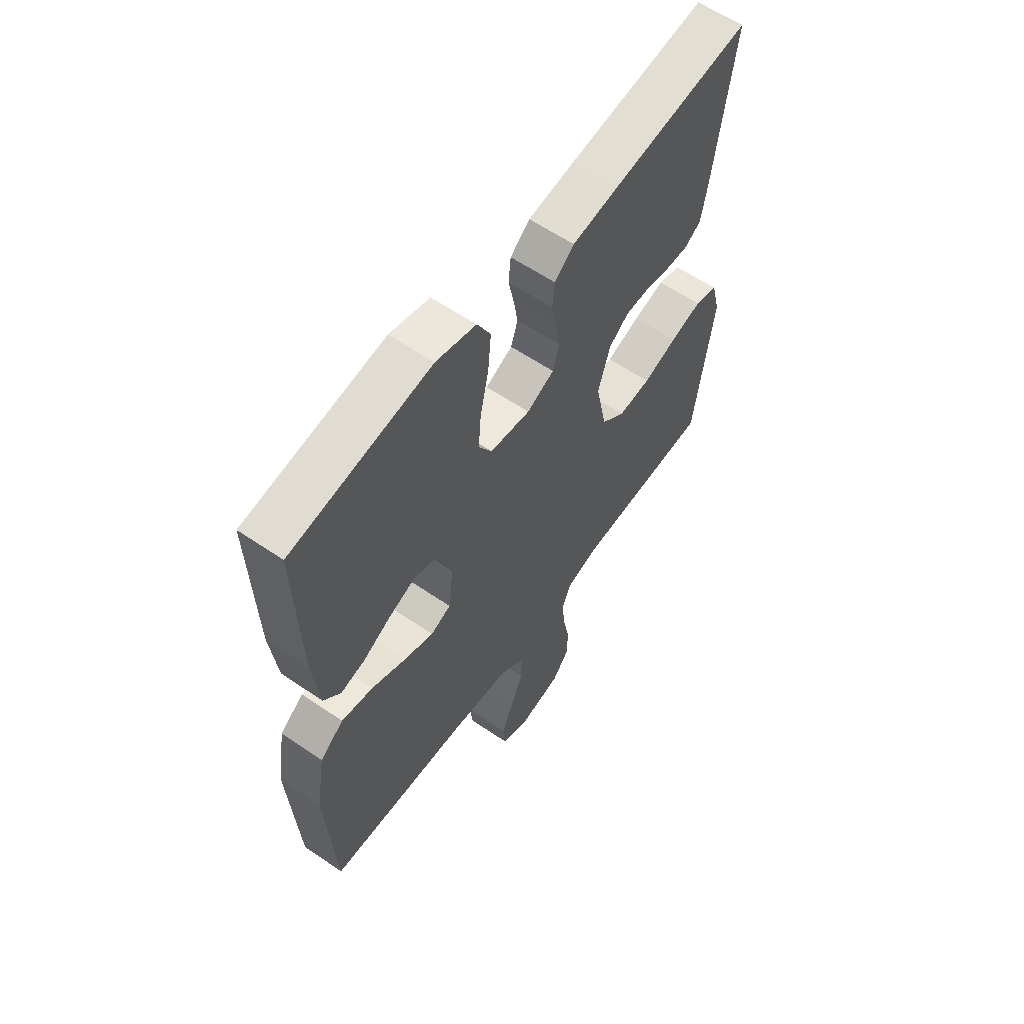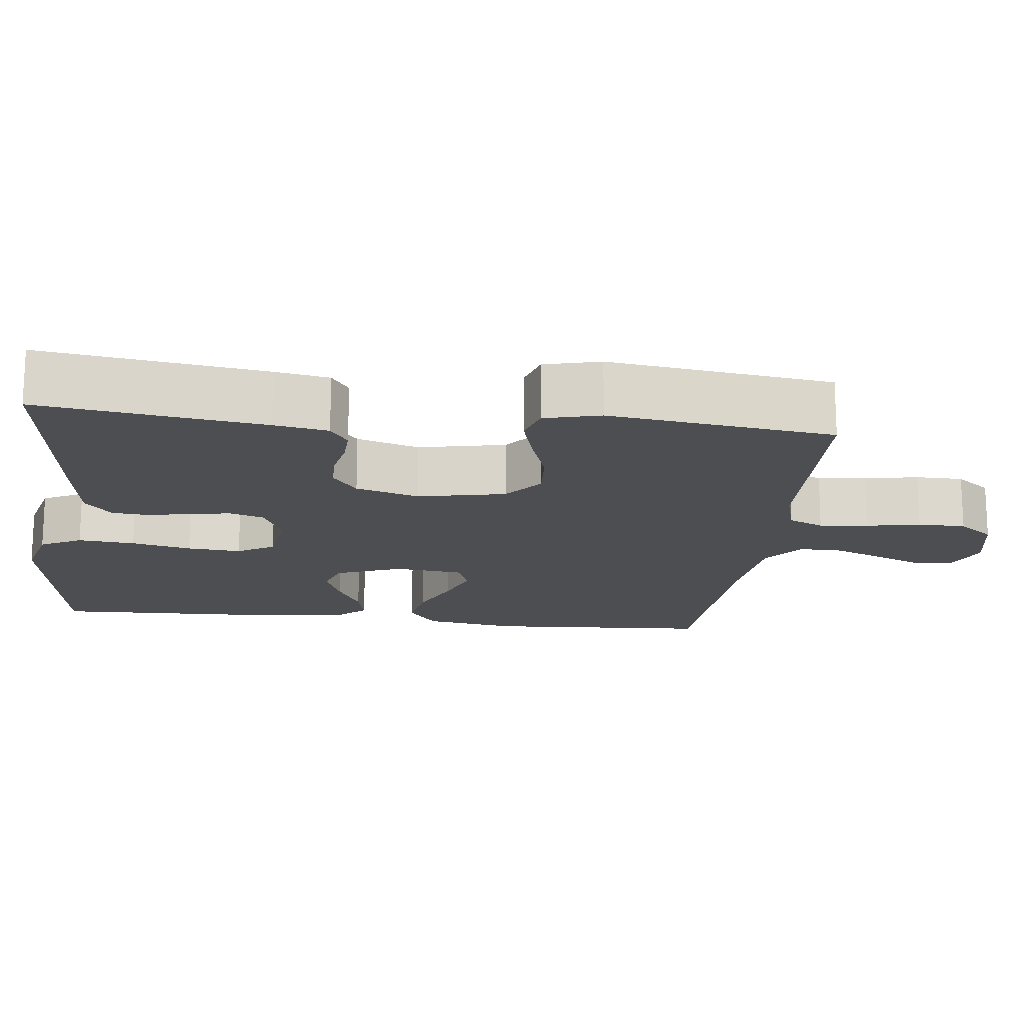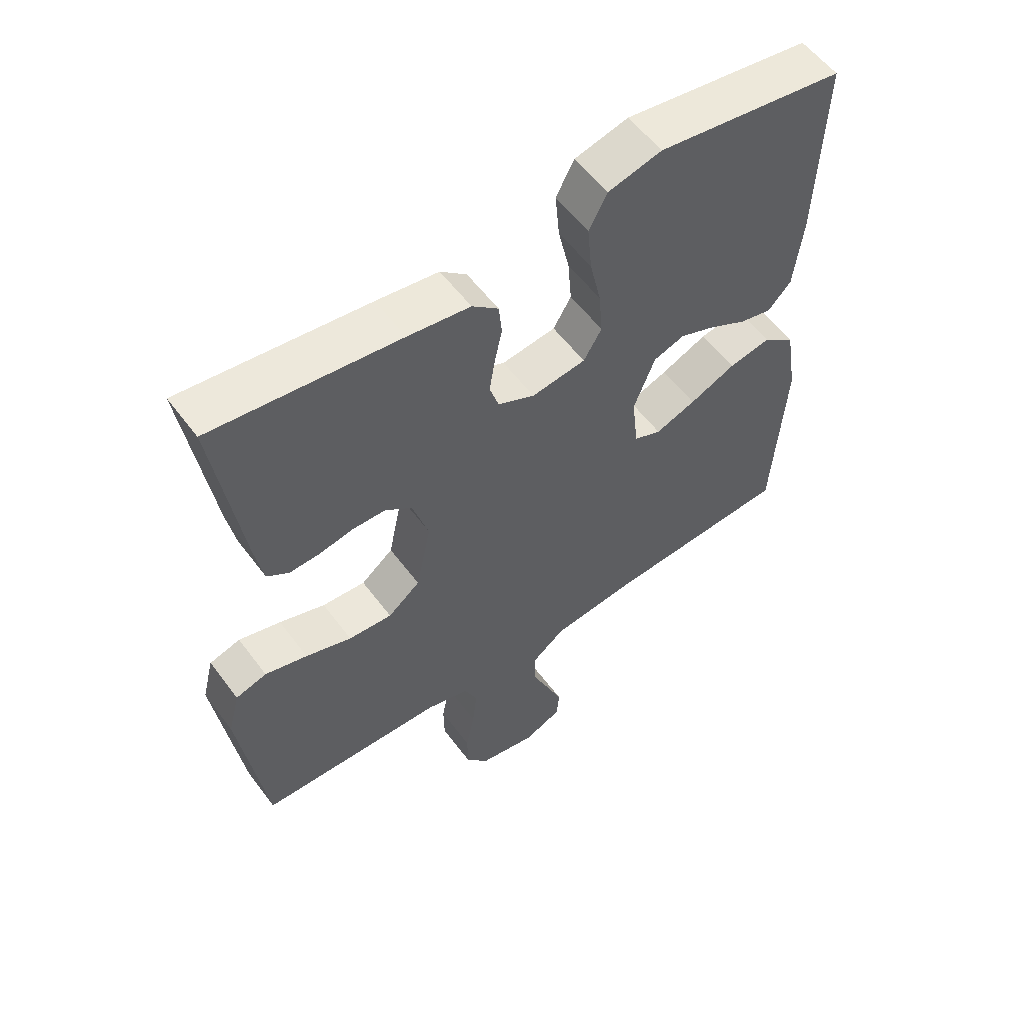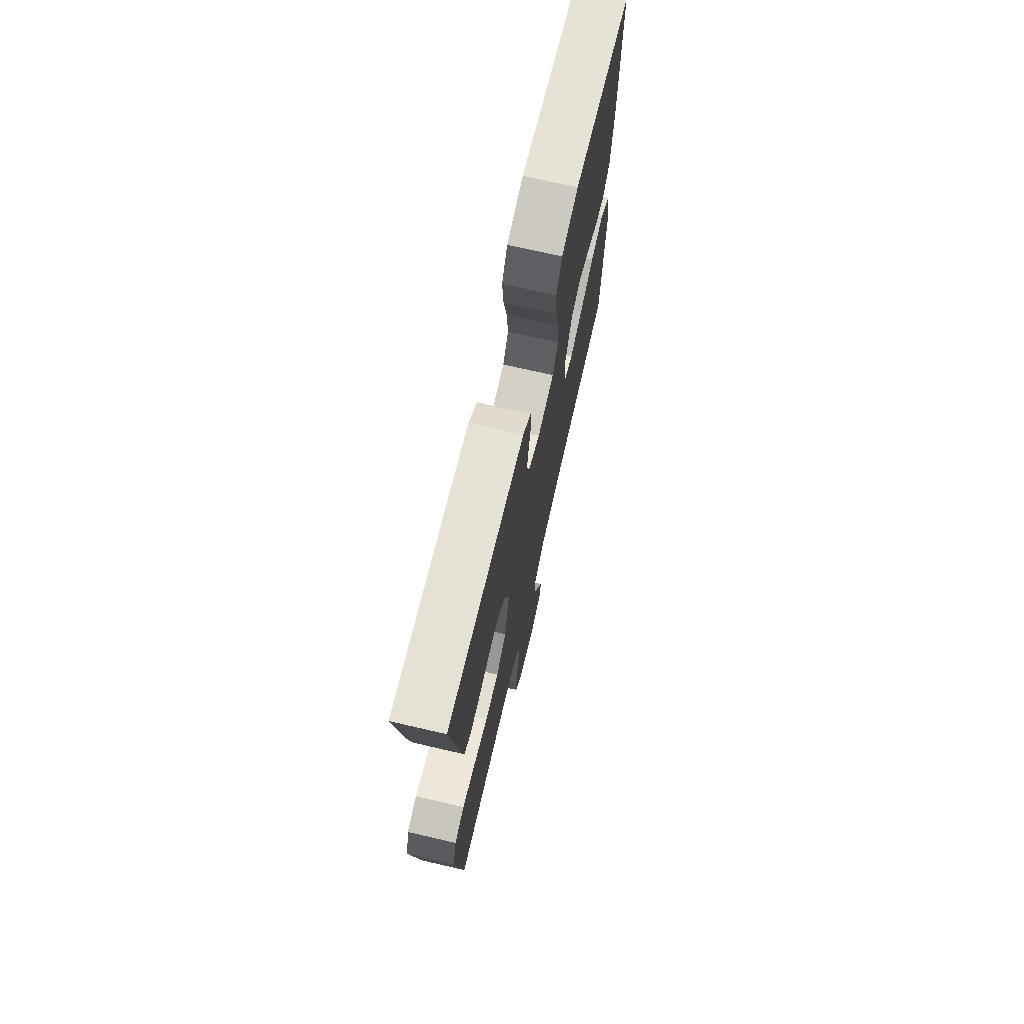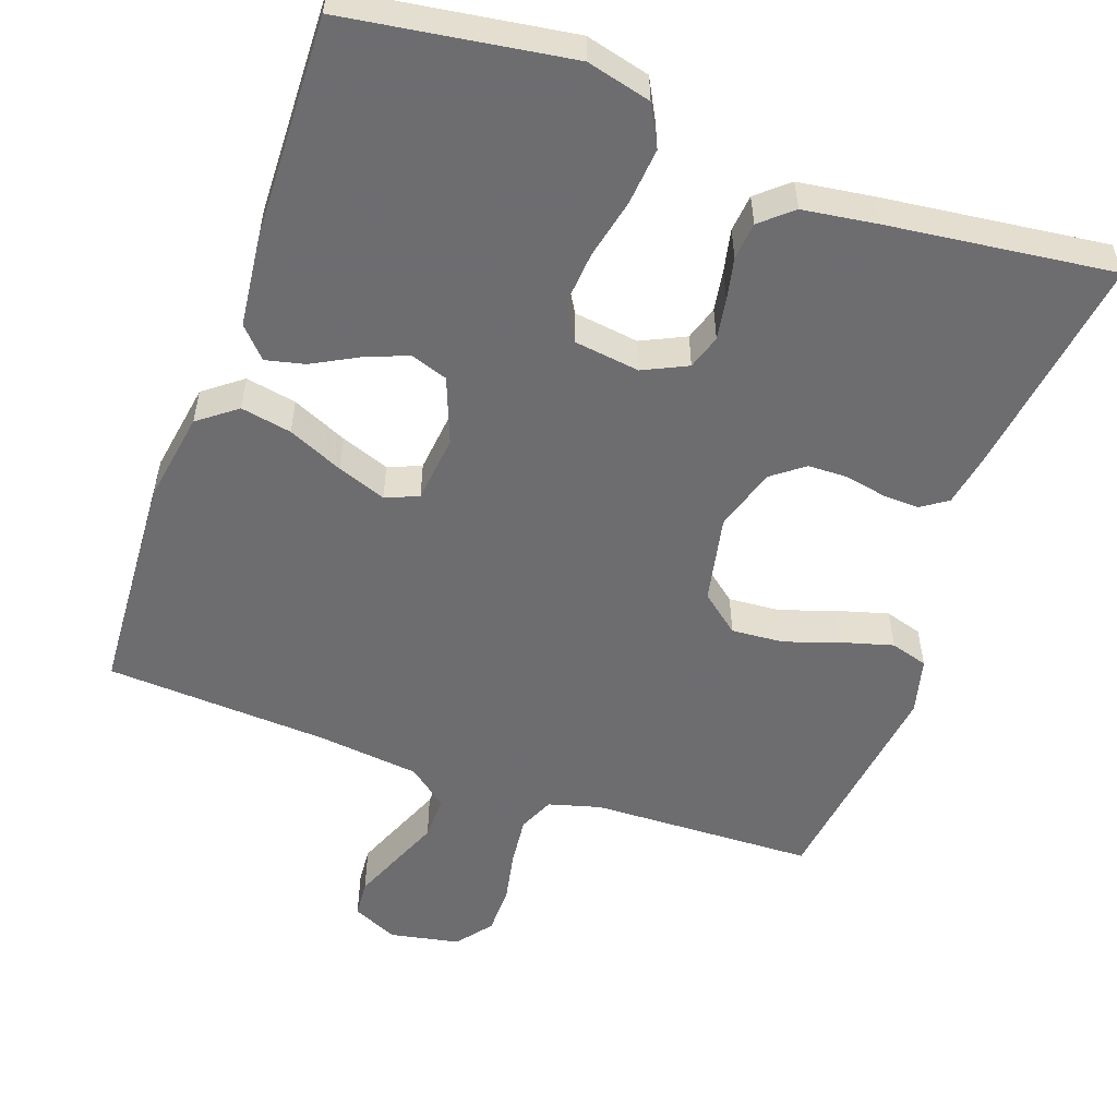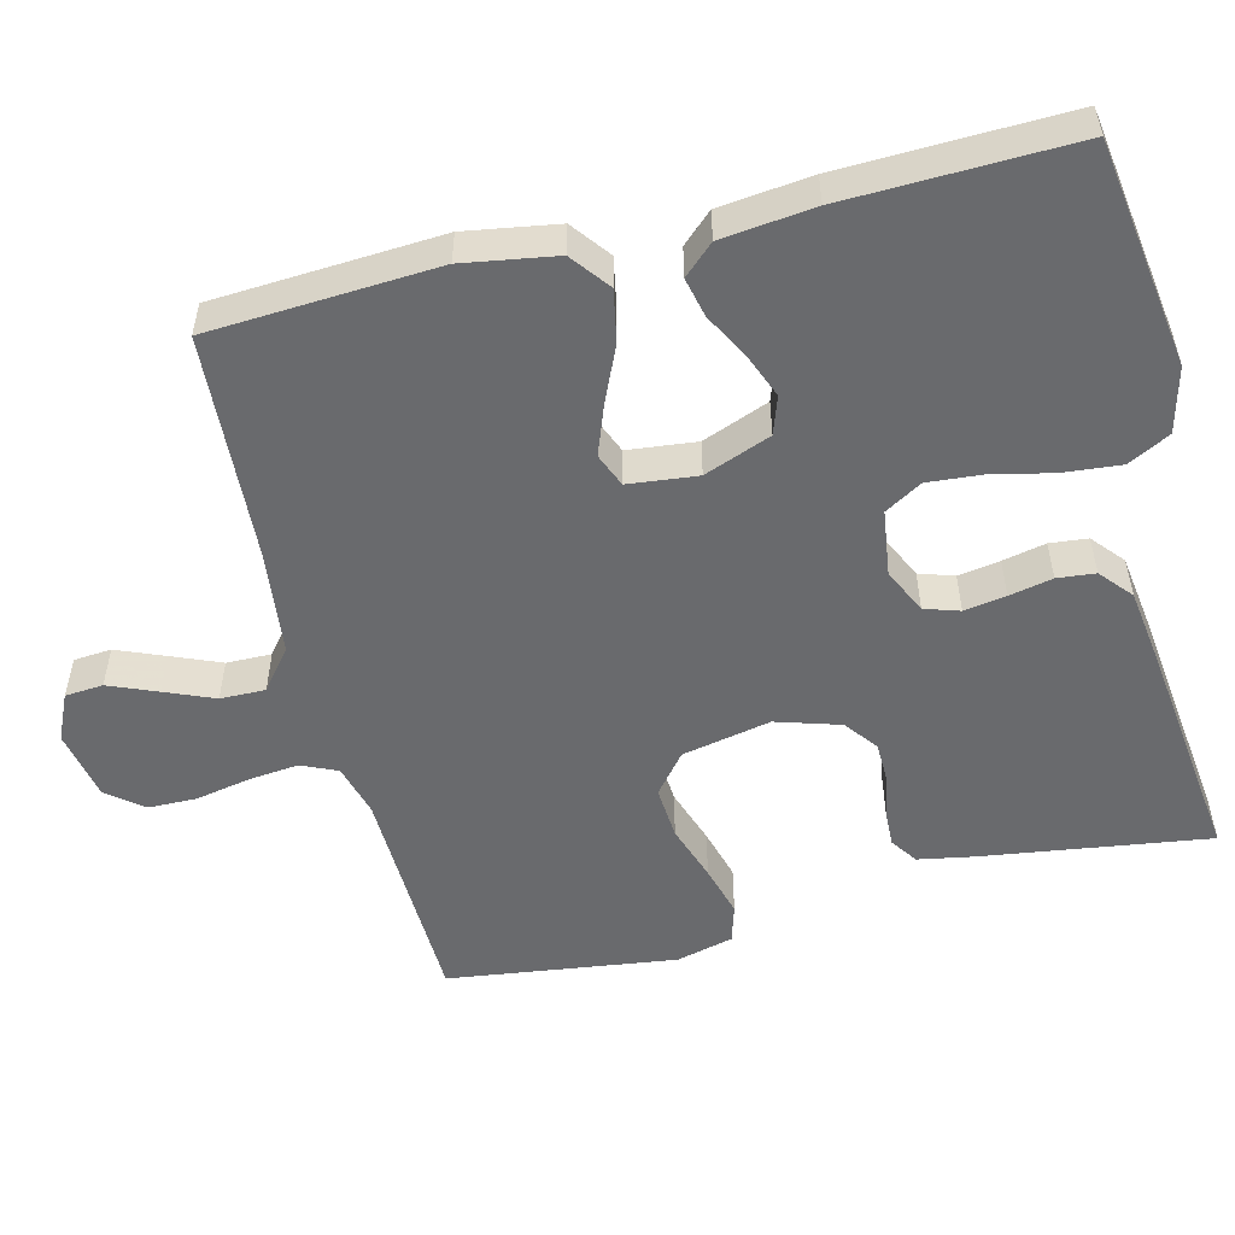
<metadata>
{"format":"obj","ext":"obj","renderer":"f3d","projection":"perspective","resolution":1024,"background":"white","views":[{"elev":60.0,"azim":-55.0,"up":"+Z"},{"elev":-16.9,"azim":83.4,"up":"+Y"},{"elev":56.8,"azim":143.7,"up":"+Z"},{"elev":71.9,"azim":103.0,"up":"+Z"},{"elev":-54.1,"azim":-19.5,"up":"+Y"},{"elev":-53.1,"azim":-76.0,"up":"+Y"}]}
</metadata>
<code>
v -0.5 0.07 0.5
v -0.2 0.07 0.544
v -0.114 0.07 0.522
v -0.085 0.07 0.467
v -0.092 0.07 0.391
v -0.11 0.07 0.311
v -0.116 0.07 0.239
v -0.087 0.07 0.19
v 0 0.07 0.178
v 0.059 0.07 0.206
v 0.074 0.07 0.252
v 0.065 0.07 0.307
v 0.053 0.07 0.364
v 0.058 0.07 0.414
v 0.1 0.07 0.45
v 0.2 0.07 0.464
v 0.5 0.07 0.5
v 0.457 0.07 0.2
v 0.444 0.07 0.129
v 0.409 0.07 0.105
v 0.36 0.07 0.107
v 0.305 0.07 0.118
v 0.252 0.07 0.117
v 0.209 0.07 0.084
v 0.183 0.07 0
v 0.207 0.07 -0.117
v 0.259 0.07 -0.159
v 0.329 0.07 -0.154
v 0.403 0.07 -0.129
v 0.471 0.07 -0.11
v 0.521 0.07 -0.125
v 0.54 0.07 -0.2
v 0.5 0.07 -0.5
v 0.2 0.07 -0.509
v 0.131 0.07 -0.528
v 0.11 0.07 -0.575
v 0.117 0.07 -0.641
v 0.131 0.07 -0.712
v 0.13 0.07 -0.776
v 0.093 0.07 -0.823
v 0 0.07 -0.841
v -0.061 0.07 -0.813
v -0.065 0.07 -0.763
v -0.039 0.07 -0.7
v -0.012 0.07 -0.635
v -0.011 0.07 -0.576
v -0.064 0.07 -0.534
v -0.2 0.07 -0.518
v -0.5 0.07 -0.5
v -0.518 0.07 -0.2
v -0.498 0.07 -0.078
v -0.447 0.07 -0.039
v -0.379 0.07 -0.052
v -0.305 0.07 -0.085
v -0.24 0.07 -0.109
v -0.196 0.07 -0.091
v -0.186 0.07 0
v -0.22 0.07 0.088
v -0.27 0.07 0.105
v -0.328 0.07 0.082
v -0.388 0.07 0.05
v -0.44 0.07 0.038
v -0.477 0.07 0.078
v -0.491 0.07 0.2
v -0.5 0 0.5
v -0.2 0 0.544
v -0.114 0 0.522
v -0.085 0 0.467
v -0.092 0 0.391
v -0.11 0 0.311
v -0.116 0 0.239
v -0.087 0 0.19
v 0 0 0.178
v 0.059 0 0.206
v 0.074 0 0.252
v 0.065 0 0.307
v 0.053 0 0.364
v 0.058 0 0.414
v 0.1 0 0.45
v 0.2 0 0.464
v 0.5 0 0.5
v 0.457 0 0.2
v 0.444 0 0.129
v 0.409 0 0.105
v 0.36 0 0.107
v 0.305 0 0.118
v 0.252 0 0.117
v 0.209 0 0.084
v 0.183 0 0
v 0.207 0 -0.117
v 0.259 0 -0.159
v 0.329 0 -0.154
v 0.403 0 -0.129
v 0.471 0 -0.11
v 0.521 0 -0.125
v 0.54 0 -0.2
v 0.5 0 -0.5
v 0.2 0 -0.509
v 0.131 0 -0.528
v 0.11 0 -0.575
v 0.117 0 -0.641
v 0.131 0 -0.712
v 0.13 0 -0.776
v 0.093 0 -0.823
v 0 0 -0.841
v -0.061 0 -0.813
v -0.065 0 -0.763
v -0.039 0 -0.7
v -0.012 0 -0.635
v -0.011 0 -0.576
v -0.064 0 -0.534
v -0.2 0 -0.518
v -0.5 0 -0.5
v -0.518 0 -0.2
v -0.498 0 -0.078
v -0.447 0 -0.039
v -0.379 0 -0.052
v -0.305 0 -0.085
v -0.24 0 -0.109
v -0.196 0 -0.091
v -0.186 0 0
v -0.22 0 0.088
v -0.27 0 0.105
v -0.328 0 0.082
v -0.388 0 0.05
v -0.44 0 0.038
v -0.477 0 0.078
v -0.491 0 0.2
f 60 61 62 63
f 59 60 63 64
f 58 59 64 1
f 51 52 53 54
f 51 54 55
f 48 49 50 51
f 47 48 51 55
f 46 47 55 56
f 42 43 44 45
f 40 41 42 45
f 40 45 46
f 37 38 39 40
f 36 37 40 46
f 35 36 46 56
f 31 32 33 34
f 28 29 30 31
f 28 31 34 35
f 19 20 21 22
f 19 22 23
f 18 19 23
f 17 18 23
f 16 17 23 24
f 12 13 14 15
f 11 12 15 16
f 10 11 16 24
f 3 4 5 6
f 3 6 7
f 58 1 2 3
f 57 58 3 7
f 27 28 35
f 26 27 35 56
f 25 26 56 57
f 9 10 24 25
f 8 9 25 57
f 7 8 57
f 127 126 125 124
f 128 127 124 123
f 65 128 123 122
f 118 117 116 115
f 119 118 115
f 115 114 113 112
f 119 115 112 111
f 120 119 111 110
f 109 108 107 106
f 109 106 105 104
f 110 109 104
f 104 103 102 101
f 110 104 101 100
f 120 110 100 99
f 98 97 96 95
f 95 94 93 92
f 99 98 95 92
f 86 85 84 83
f 87 86 83
f 87 83 82
f 87 82 81
f 88 87 81 80
f 79 78 77 76
f 80 79 76 75
f 88 80 75 74
f 70 69 68 67
f 71 70 67
f 67 66 65 122
f 71 67 122 121
f 99 92 91
f 120 99 91 90
f 121 120 90 89
f 89 88 74 73
f 121 89 73 72
f 121 72 71
f 1 65 66 2
f 2 66 67 3
f 3 67 68 4
f 4 68 69 5
f 5 69 70 6
f 6 70 71 7
f 7 71 72 8
f 8 72 73 9
f 9 73 74 10
f 10 74 75 11
f 11 75 76 12
f 12 76 77 13
f 13 77 78 14
f 14 78 79 15
f 15 79 80 16
f 16 80 81 17
f 17 81 82 18
f 18 82 83 19
f 19 83 84 20
f 20 84 85 21
f 21 85 86 22
f 22 86 87 23
f 23 87 88 24
f 24 88 89 25
f 25 89 90 26
f 26 90 91 27
f 27 91 92 28
f 28 92 93 29
f 29 93 94 30
f 30 94 95 31
f 31 95 96 32
f 32 96 97 33
f 33 97 98 34
f 34 98 99 35
f 35 99 100 36
f 36 100 101 37
f 37 101 102 38
f 38 102 103 39
f 39 103 104 40
f 40 104 105 41
f 41 105 106 42
f 42 106 107 43
f 43 107 108 44
f 44 108 109 45
f 45 109 110 46
f 46 110 111 47
f 47 111 112 48
f 48 112 113 49
f 49 113 114 50
f 50 114 115 51
f 51 115 116 52
f 52 116 117 53
f 53 117 118 54
f 54 118 119 55
f 55 119 120 56
f 56 120 121 57
f 57 121 122 58
f 58 122 123 59
f 59 123 124 60
f 60 124 125 61
f 61 125 126 62
f 62 126 127 63
f 63 127 128 64
f 64 128 65 1

</code>
